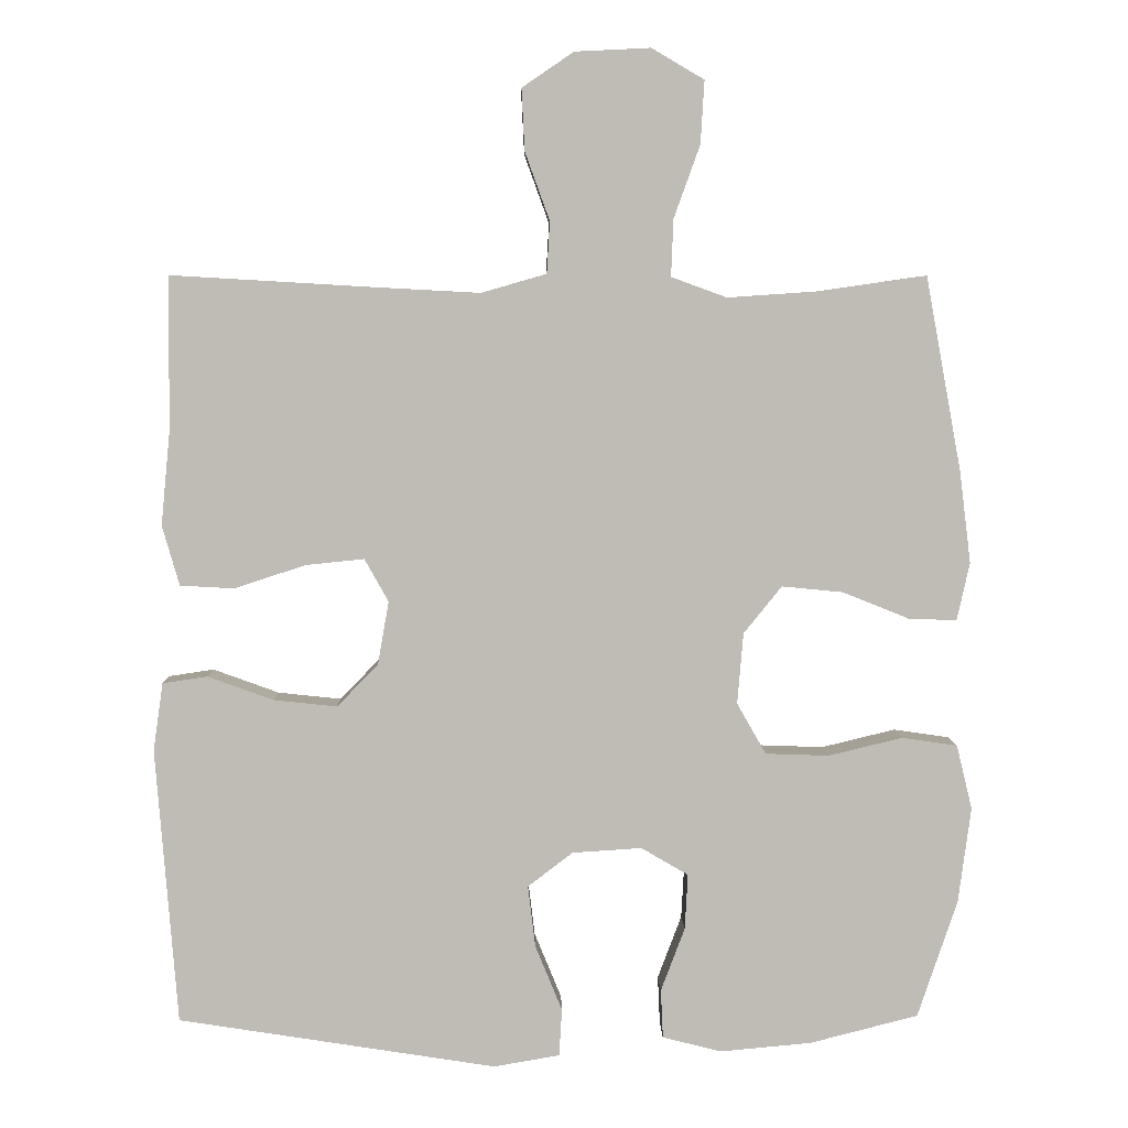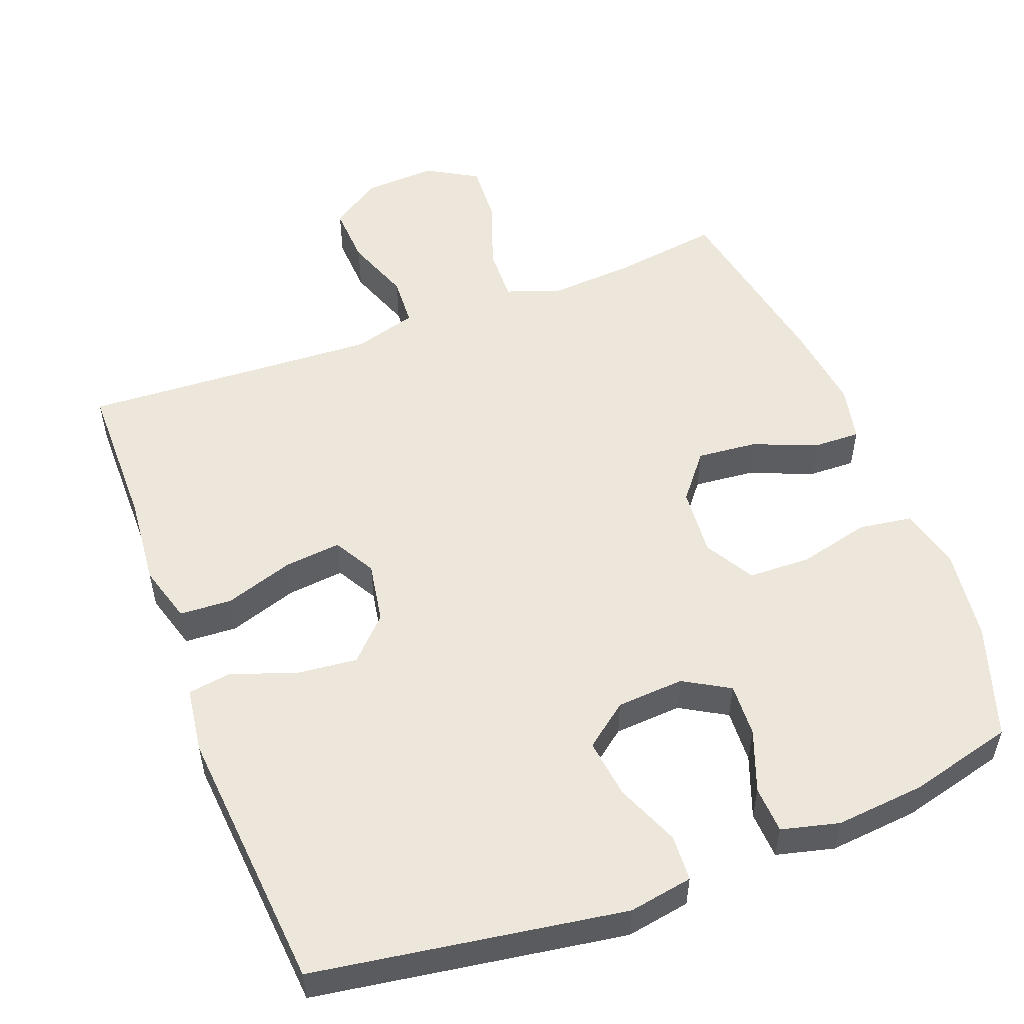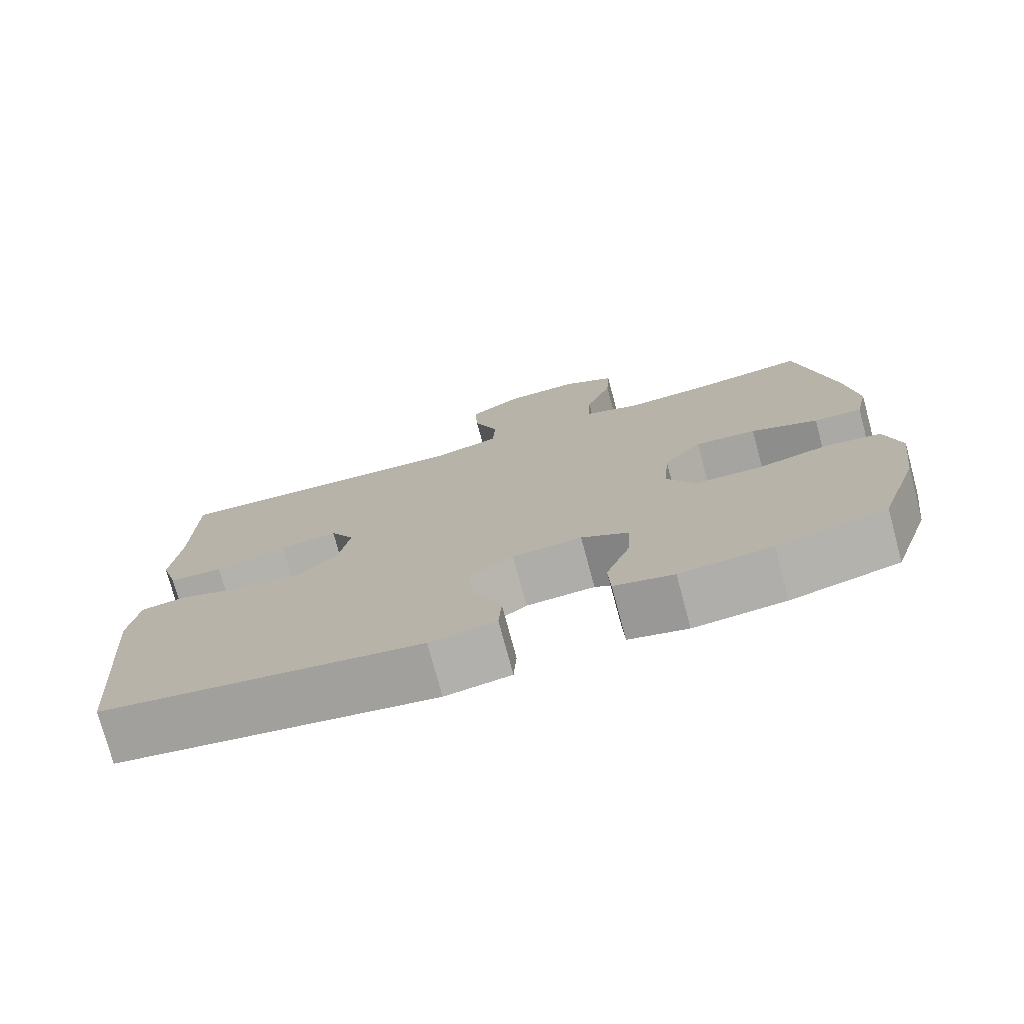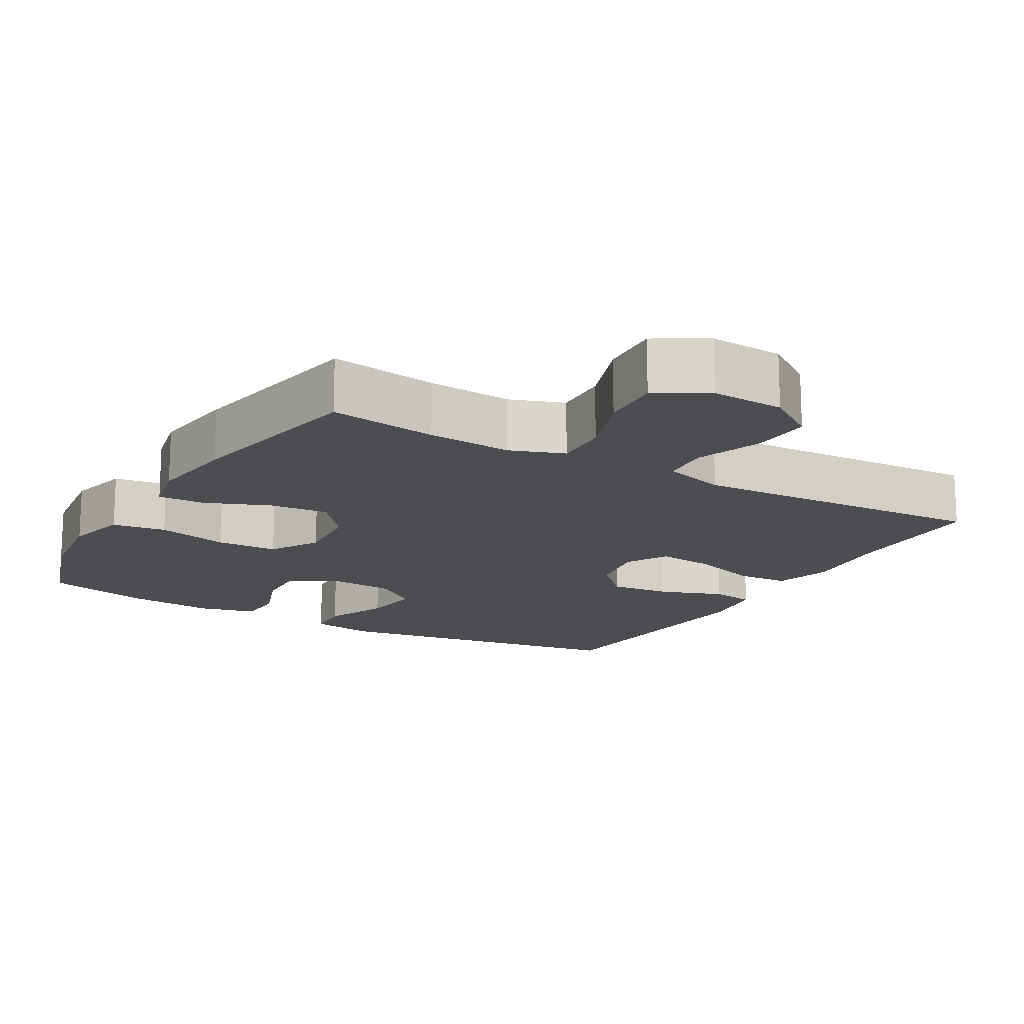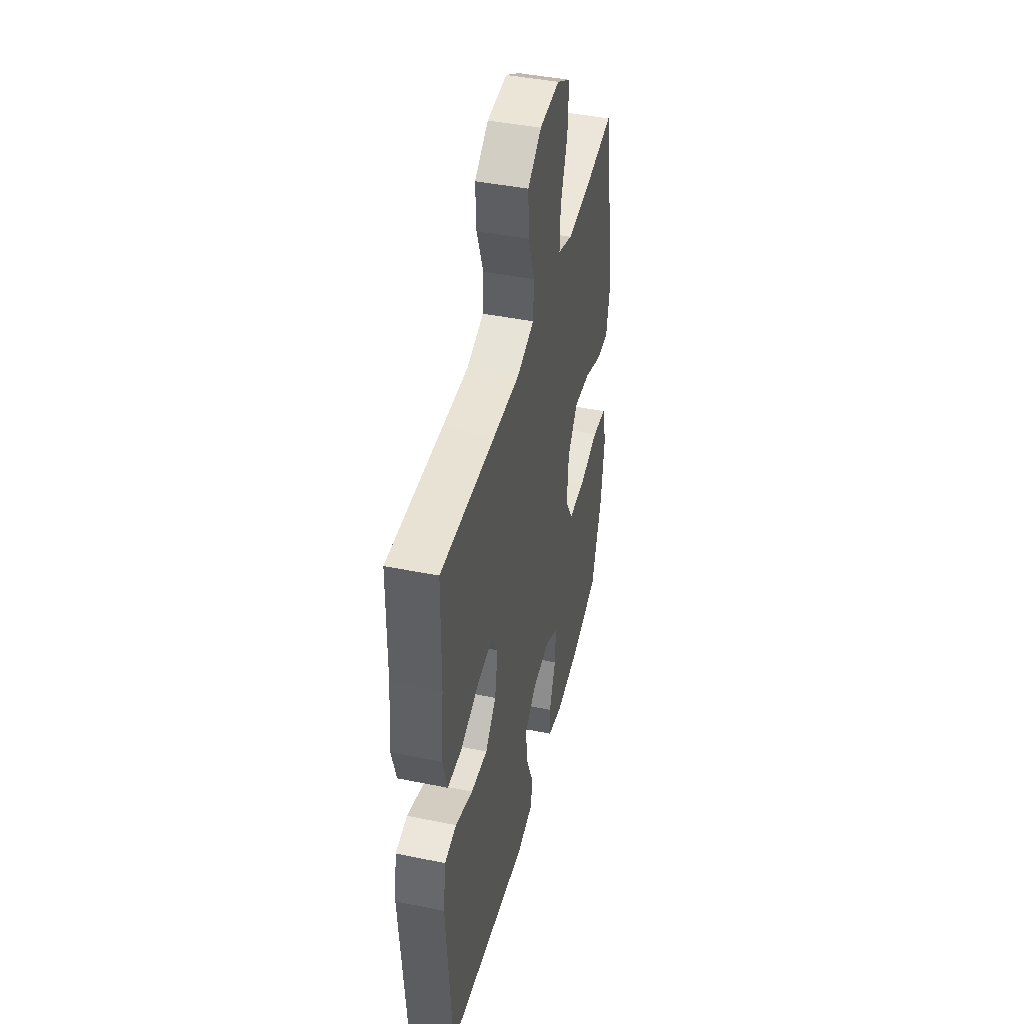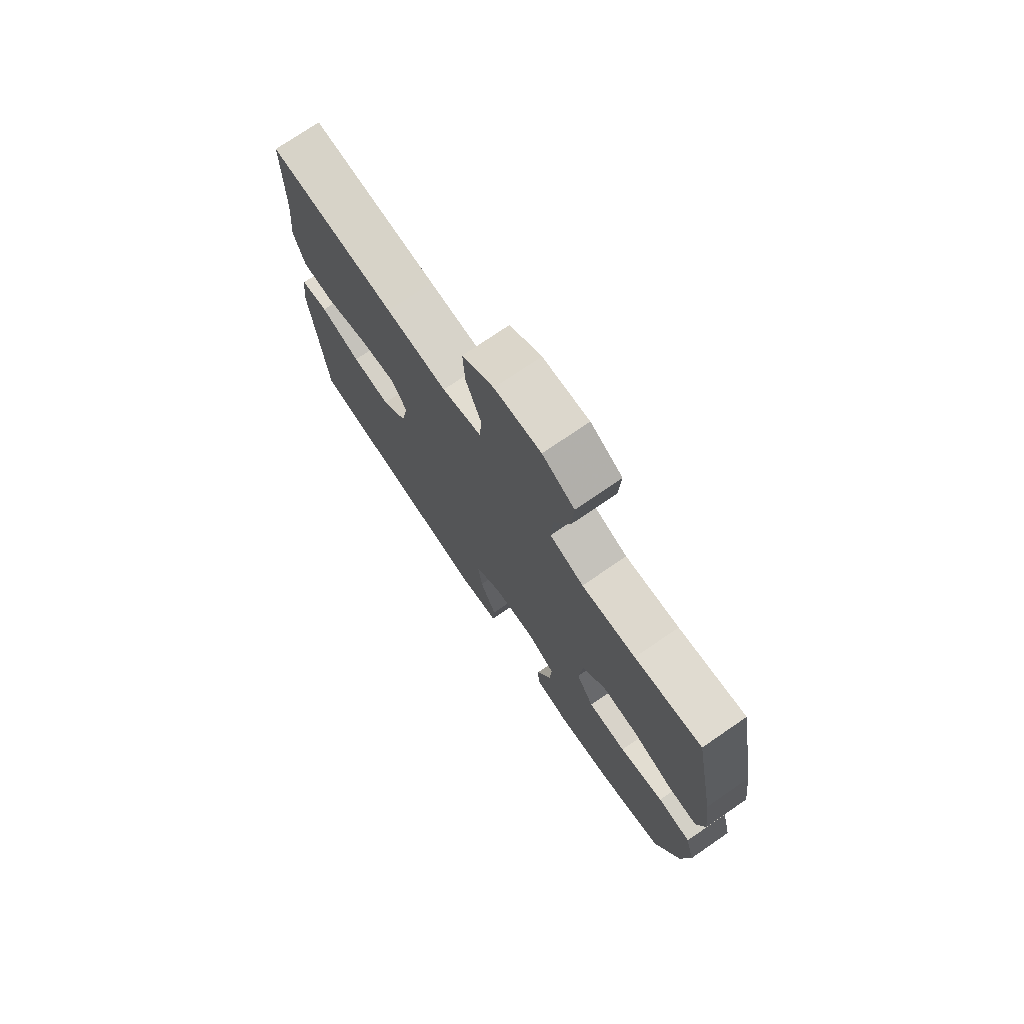
<metadata>
{"format":"obj","ext":"obj","renderer":"f3d","projection":"perspective","resolution":1024,"background":"white","views":[{"elev":5.3,"azim":178.7,"up":"+Z"},{"elev":53.1,"azim":159.0,"up":"+Y"},{"elev":-76.0,"azim":-165.0,"up":"+Z"},{"elev":-15.9,"azim":-30.2,"up":"+Y"},{"elev":43.7,"azim":103.5,"up":"+Z"},{"elev":74.8,"azim":-124.4,"up":"+Z"}]}
</metadata>
<code>
v 0.5 0.07 -0.5
v 0.075 0.07 -0.567
v -0.013 0.07 -0.552
v -0.017 0.07 -0.489
v 0.019 0.07 -0.401
v 0.029 0.07 -0.319
v -0.031 0.07 -0.273
v -0.124 0.07 -0.267
v -0.187 0.07 -0.304
v -0.183 0.07 -0.378
v -0.151 0.07 -0.463
v -0.154 0.07 -0.528
v -0.233 0.07 -0.548
v -0.355 0.07 -0.537
v -0.5 0.07 -0.5
v -0.553 0.07 -0.343
v -0.57 0.07 -0.215
v -0.549 0.07 -0.129
v -0.475 0.07 -0.118
v -0.376 0.07 -0.142
v -0.291 0.07 -0.139
v -0.252 0.07 -0.071
v -0.26 0.07 0.024
v -0.311 0.07 0.087
v -0.393 0.07 0.079
v -0.482 0.07 0.043
v -0.546 0.07 0.041
v -0.563 0.07 0.118
v -0.548 0.07 0.24
v -0.5 0.07 0.5
v -0.353 0.07 0.479
v -0.235 0.07 0.471
v -0.161 0.07 0.498
v -0.164 0.07 0.574
v -0.199 0.07 0.671
v -0.204 0.07 0.755
v -0.134 0.07 0.796
v -0.033 0.07 0.791
v 0.036 0.07 0.744
v 0.032 0.07 0.662
v -0.001 0.07 0.571
v 0.003 0.07 0.502
v 0.09 0.07 0.477
v 0.223 0.07 0.484
v 0.5 0.07 0.5
v 0.502 0.07 0.294
v 0.514 0.07 0.17
v 0.491 0.07 0.09
v 0.419 0.07 0.086
v 0.324 0.07 0.117
v 0.246 0.07 0.125
v 0.214 0.07 0.068
v 0.229 0.07 -0.017
v 0.284 0.07 -0.073
v 0.368 0.07 -0.064
v 0.456 0.07 -0.032
v 0.516 0.07 -0.041
v 0.529 0.07 -0.132
v 0.5 0 -0.5
v 0.075 0 -0.567
v -0.013 0 -0.552
v -0.017 0 -0.489
v 0.019 0 -0.401
v 0.029 0 -0.319
v -0.031 0 -0.273
v -0.124 0 -0.267
v -0.187 0 -0.304
v -0.183 0 -0.378
v -0.151 0 -0.463
v -0.154 0 -0.528
v -0.233 0 -0.548
v -0.355 0 -0.537
v -0.5 0 -0.5
v -0.553 0 -0.343
v -0.57 0 -0.215
v -0.549 0 -0.129
v -0.475 0 -0.118
v -0.376 0 -0.142
v -0.291 0 -0.139
v -0.252 0 -0.071
v -0.26 0 0.024
v -0.311 0 0.087
v -0.393 0 0.079
v -0.482 0 0.043
v -0.546 0 0.041
v -0.563 0 0.118
v -0.548 0 0.24
v -0.5 0 0.5
v -0.353 0 0.479
v -0.235 0 0.471
v -0.161 0 0.498
v -0.164 0 0.574
v -0.199 0 0.671
v -0.204 0 0.755
v -0.134 0 0.796
v -0.033 0 0.791
v 0.036 0 0.744
v 0.032 0 0.662
v -0.001 0 0.571
v 0.003 0 0.502
v 0.09 0 0.477
v 0.223 0 0.484
v 0.5 0 0.5
v 0.502 0 0.294
v 0.514 0 0.17
v 0.491 0 0.09
v 0.419 0 0.086
v 0.324 0 0.117
v 0.246 0 0.125
v 0.214 0 0.068
v 0.229 0 -0.017
v 0.284 0 -0.073
v 0.368 0 -0.064
v 0.456 0 -0.032
v 0.516 0 -0.041
v 0.529 0 -0.132
f 3 4 5
f 2 3 5
f 1 2 5
f 58 1 5
f 57 58 5
f 56 57 5
f 55 56 5
f 54 55 5 6
f 53 54 6 7
f 52 53 7 8
f 51 52 8 9
f 48 49 50
f 47 48 50
f 46 47 50
f 46 50 51
f 45 46 51
f 44 45 51
f 43 44 51 9
f 39 40 41
f 38 39 41
f 37 38 41
f 36 37 41
f 35 36 41
f 34 35 41
f 33 34 41 42
f 42 43 9
f 33 42 9
f 32 33 9
f 29 30 31
f 28 29 31
f 27 28 31
f 26 27 31
f 25 26 31
f 24 25 31 32
f 18 19 20
f 17 18 20
f 16 17 20
f 15 16 20
f 14 15 20
f 13 14 20
f 12 13 20
f 11 12 20
f 10 11 20
f 10 20 21
f 9 10 21 22
f 23 24 32
f 9 22 23 32
f 63 62 61
f 63 61 60
f 63 60 59
f 63 59 116
f 63 116 115
f 63 115 114
f 63 114 113
f 64 63 113 112
f 65 64 112 111
f 66 65 111 110
f 67 66 110 109
f 108 107 106
f 108 106 105
f 108 105 104
f 109 108 104
f 109 104 103
f 109 103 102
f 67 109 102 101
f 99 98 97
f 99 97 96
f 99 96 95
f 99 95 94
f 99 94 93
f 99 93 92
f 100 99 92 91
f 67 101 100
f 67 100 91
f 67 91 90
f 89 88 87
f 89 87 86
f 89 86 85
f 89 85 84
f 89 84 83
f 90 89 83 82
f 78 77 76
f 78 76 75
f 78 75 74
f 78 74 73
f 78 73 72
f 78 72 71
f 78 71 70
f 78 70 69
f 78 69 68
f 79 78 68
f 80 79 68 67
f 90 82 81
f 90 81 80 67
f 1 59 60 2
f 2 60 61 3
f 3 61 62 4
f 4 62 63 5
f 5 63 64 6
f 6 64 65 7
f 7 65 66 8
f 8 66 67 9
f 9 67 68 10
f 10 68 69 11
f 11 69 70 12
f 12 70 71 13
f 13 71 72 14
f 14 72 73 15
f 15 73 74 16
f 16 74 75 17
f 17 75 76 18
f 18 76 77 19
f 19 77 78 20
f 20 78 79 21
f 21 79 80 22
f 22 80 81 23
f 23 81 82 24
f 24 82 83 25
f 25 83 84 26
f 26 84 85 27
f 27 85 86 28
f 28 86 87 29
f 29 87 88 30
f 30 88 89 31
f 31 89 90 32
f 32 90 91 33
f 33 91 92 34
f 34 92 93 35
f 35 93 94 36
f 36 94 95 37
f 37 95 96 38
f 38 96 97 39
f 39 97 98 40
f 40 98 99 41
f 41 99 100 42
f 42 100 101 43
f 43 101 102 44
f 44 102 103 45
f 45 103 104 46
f 46 104 105 47
f 47 105 106 48
f 48 106 107 49
f 49 107 108 50
f 50 108 109 51
f 51 109 110 52
f 52 110 111 53
f 53 111 112 54
f 54 112 113 55
f 55 113 114 56
f 56 114 115 57
f 57 115 116 58
f 58 116 59 1

</code>
